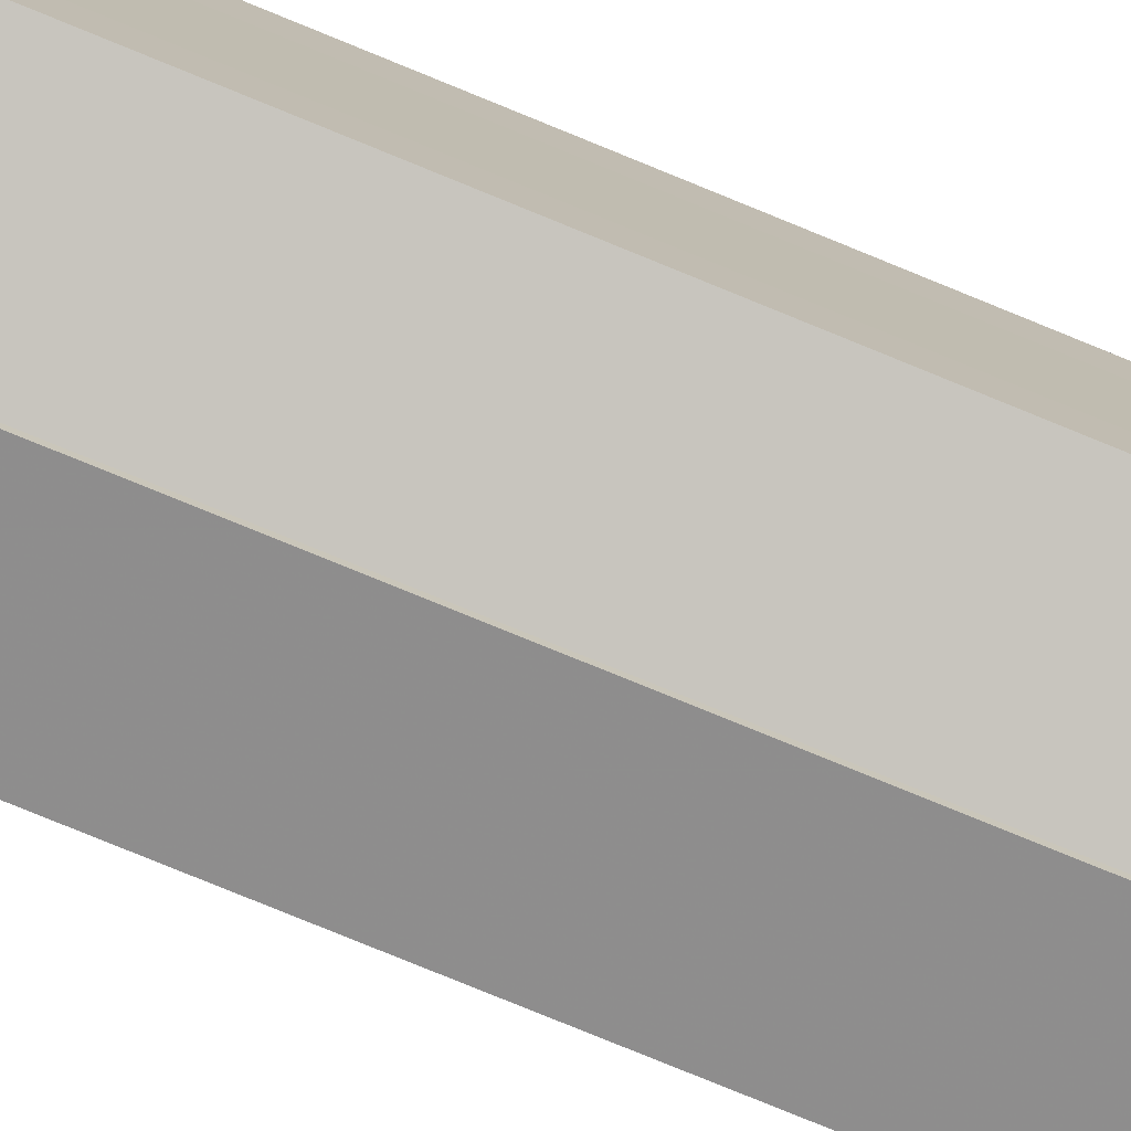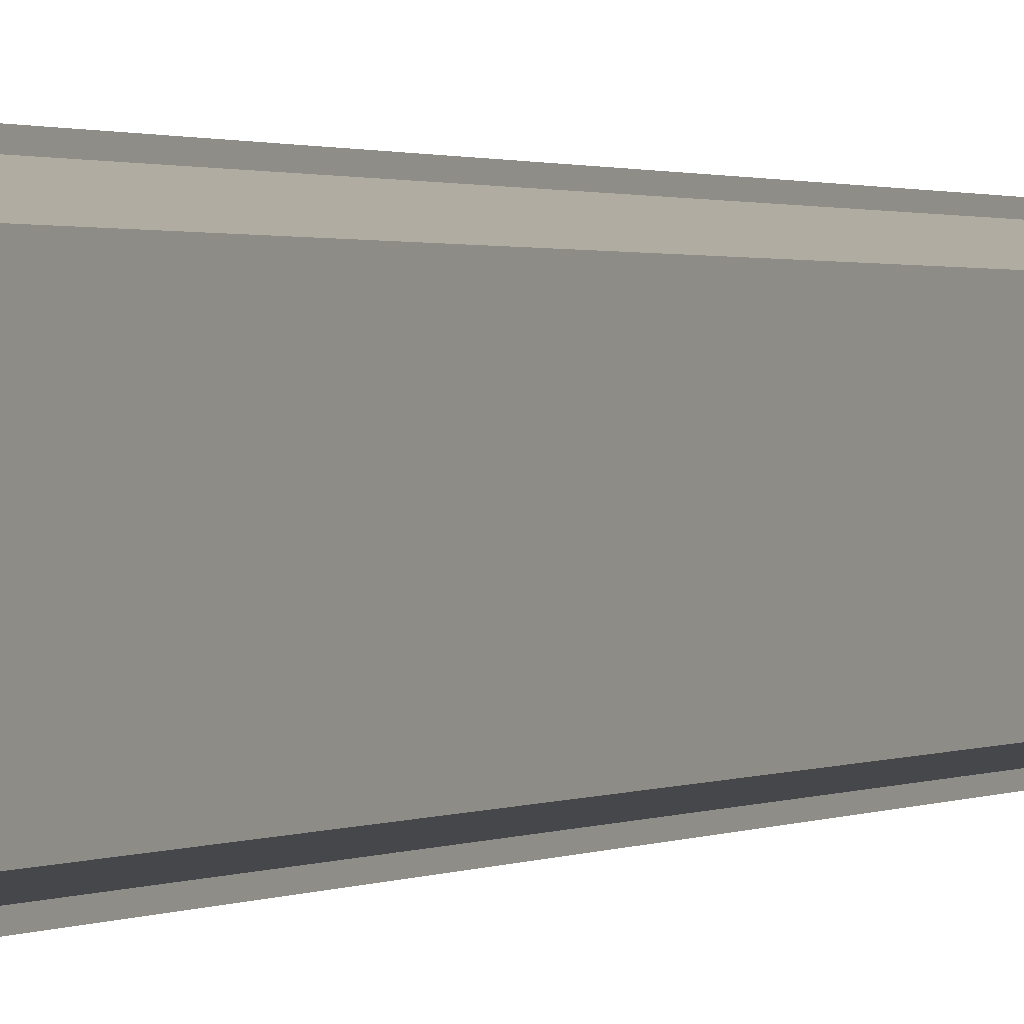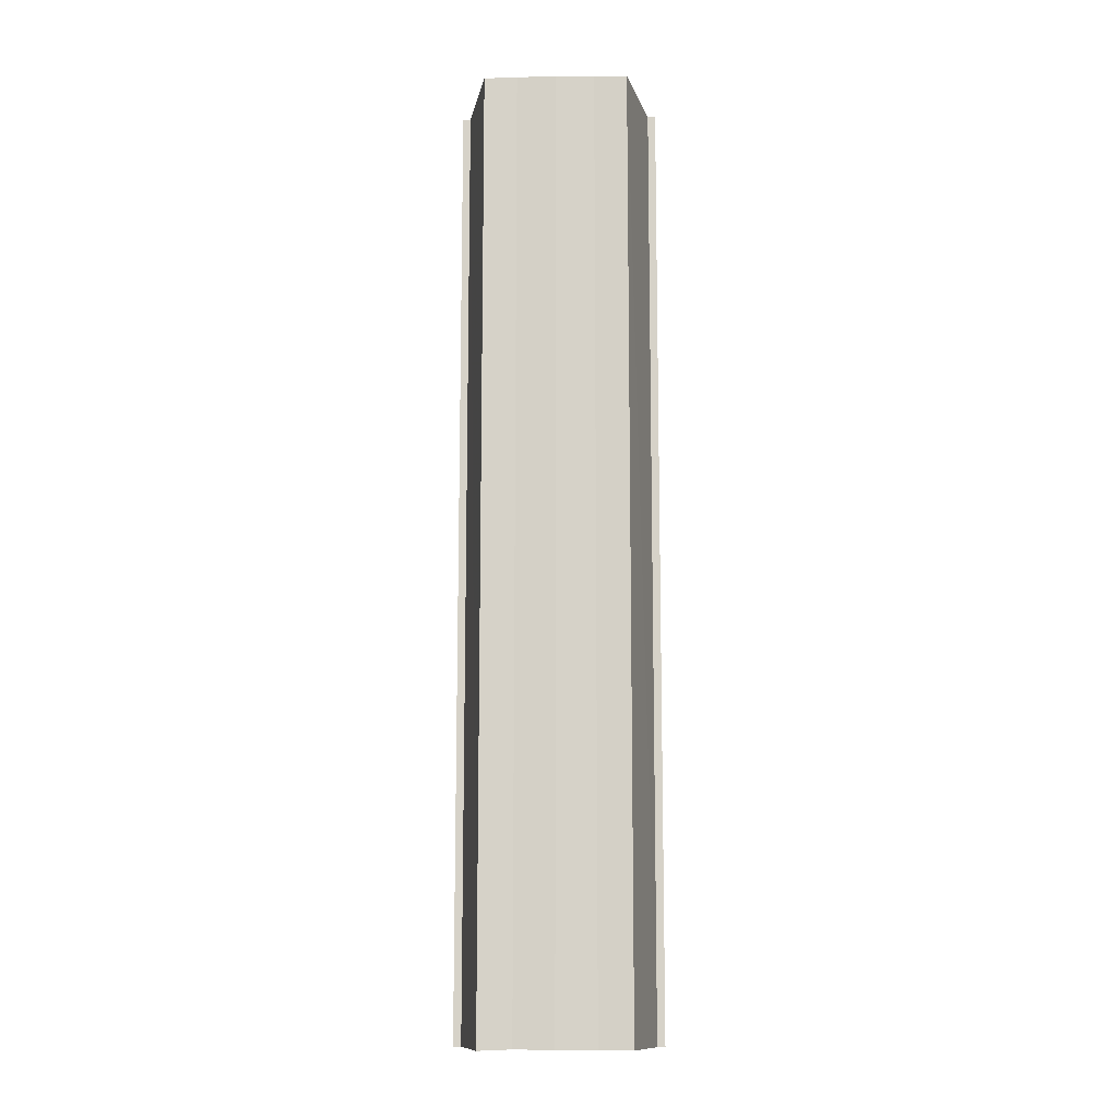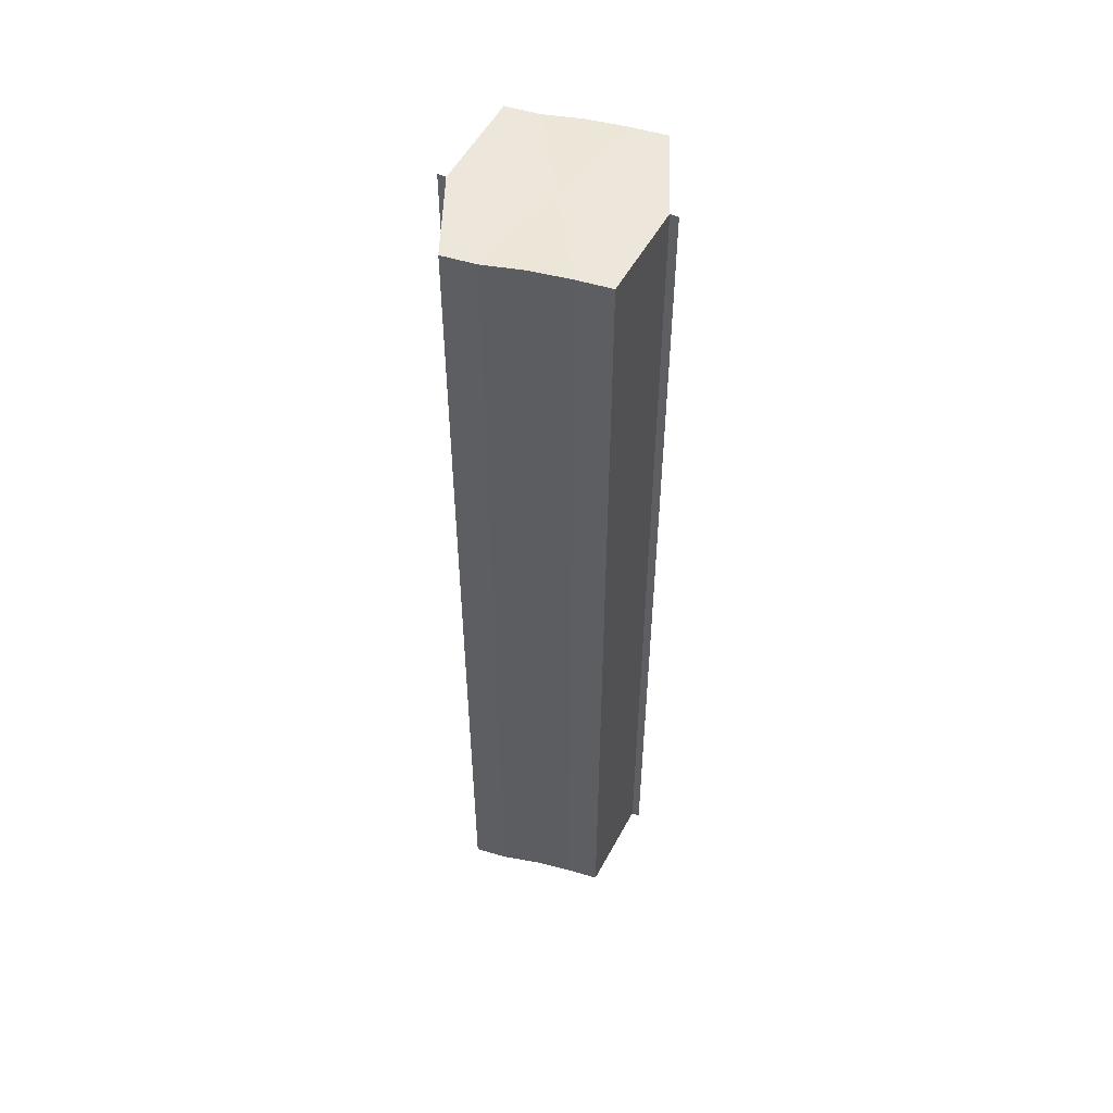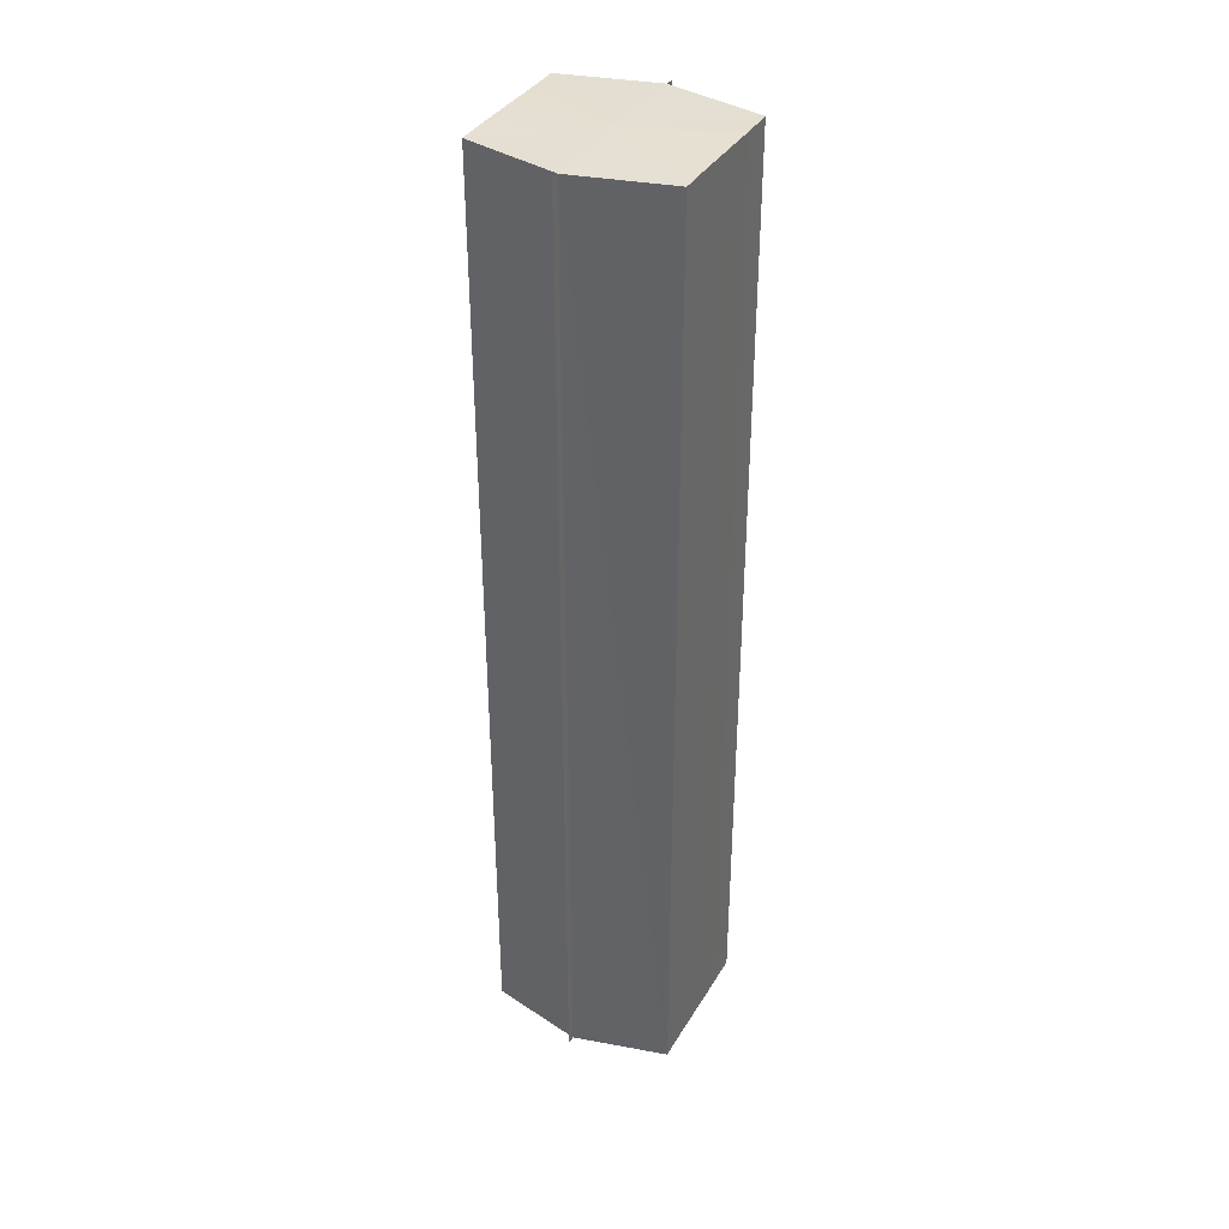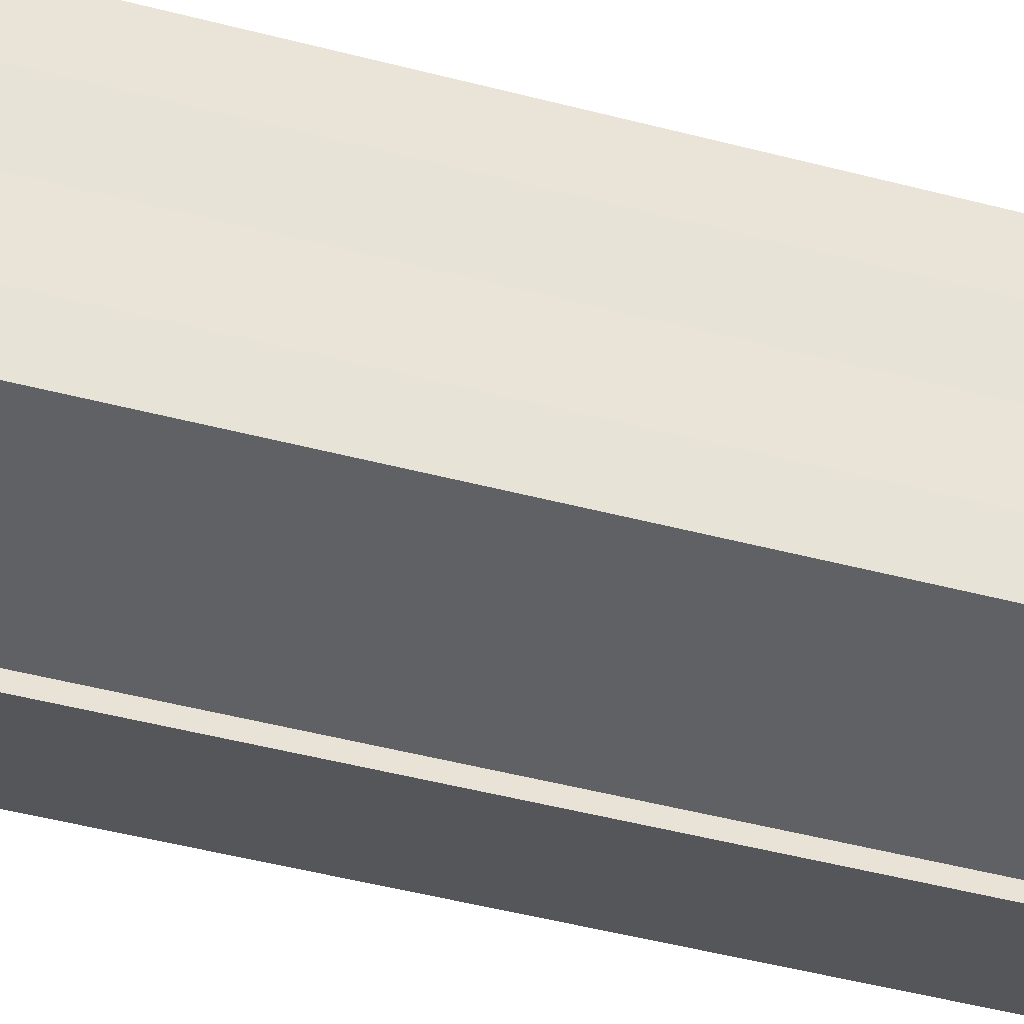
<metadata>
{"format":"obj","ext":"obj","renderer":"f3d","projection":"perspective","resolution":1024,"background":"white","views":[{"elev":-77.6,"azim":67.7,"up":"+Z"},{"elev":1.0,"azim":-153.8,"up":"+Z"},{"elev":-11.8,"azim":-87.9,"up":"+Y"},{"elev":52.2,"azim":-75.3,"up":"+Y"},{"elev":37.0,"azim":-153.1,"up":"+Y"},{"elev":-37.6,"azim":-109.7,"up":"+Z"}]}
</metadata>
<code>
o 28235
v 2201 1868 8.383
v 2201 1868 8.379
v 2201 1868 8.383
v 2201 1868 8.376
v 2201 1868 8.379
v 2201 1868 8.387
v 2201 1868 8.387
v 2201 1868 8.373
v 2201 1868 8.376
v 2201 1868 8.391
v 2201 1868 8.391
v 2201 1868 8.373
v 2201 1868 8.373
v 2201 1868 8.393
v 2201 1868 8.393
v 2201 1868 8.394
v 2201 1868 8.394
v 2201 1868 8.394
v 2201 1868 8.391
v 2201 1868 8.391
v 2201 1868 8.387
v 2201 1868 8.387
v 2201 1868 8.383
v 2201 1868 8.383
v 2201 1868 8.379
v 2201 1868 8.379
v 2201 1868 8.376
v 2201 1868 8.376
v 2201 1868 8.373
v 2201 1868 8.373
v 2201 1868 8.383
v 2201 1868 8.376
v 2201 1868 8.379
v 2201 1868 8.376
v 2201 1868 8.383
v 2201 1868 8.379
v 2201 1868 8.387
v 2201 1868 8.383
v 2201 1868 8.391
v 2201 1868 8.387
v 2201 1868 8.391
v 2201 1868 8.393
v 2201 1868 8.391
v 2201 1868 8.393
v 2201 1868 8.394
v 2201 1868 8.387
v 2201 1868 8.391
v 2201 1868 8.394
v 2201 1868 8.393
v 2201 1868 8.383
v 2201 1868 8.387
v 2201 1868 8.391
v 2201 1868 8.391
v 2201 1868 8.379
v 2201 1868 8.383
v 2201 1868 8.387
v 2201 1868 8.387
v 2201 1868 8.376
v 2201 1868 8.379
v 2201 1868 8.383
v 2201 1868 8.383
v 2201 1868 8.379
v 2201 1868 8.379
v 2201 1868 8.376
v 2201 1868 8.376
v 2201 1868 8.373
v 2201 1868 8.376
v 2201 1868 8.373
v 2201 1868 8.373
v 2201 1868 8.373
v 2201 1868 8.373
v 2201 1868 8.383
v 2201 1868 8.383
v 2201 1868 8.379
v 2201 1868 8.387
v 2201 1868 8.376
v 2201 1868 8.391
v 2201 1868 8.373
v 2201 1868 8.393
v 2201 1868 8.376
v 2201 1868 8.391
v 2201 1868 8.379
v 2201 1868 8.387
v 2201 1868 8.383
f 1 2 3
f 2 4 5
f 6 1 7
f 4 8 9
f 10 6 11
f 12 8 13
f 14 10 15
f 14 16 15
f 15 17 18
f 15 19 20
f 20 21 22
f 22 23 24
f 24 25 26
f 26 27 28
f 28 29 30
f 13 29 30
f 31 32 29
f 31 33 32
f 31 29 34
f 31 35 33
f 31 34 36
f 31 37 35
f 31 36 38
f 31 39 37
f 31 38 40
f 31 40 41
f 31 42 39
f 31 41 42
f 43 42 44
f 45 42 44
f 46 47 43
f 48 49 45
f 50 51 46
f 52 49 53
f 54 55 50
f 56 52 57
f 58 59 54
f 60 56 61
f 62 60 63
f 64 62 65
f 66 67 58
f 68 64 66
f 68 69 66
f 66 70 71
f 72 73 74
f 72 75 73
f 72 74 76
f 72 77 75
f 72 76 78
f 72 79 77
f 72 78 80
f 72 81 79
f 72 80 82
f 72 83 81
f 72 82 84
f 72 84 83

</code>
